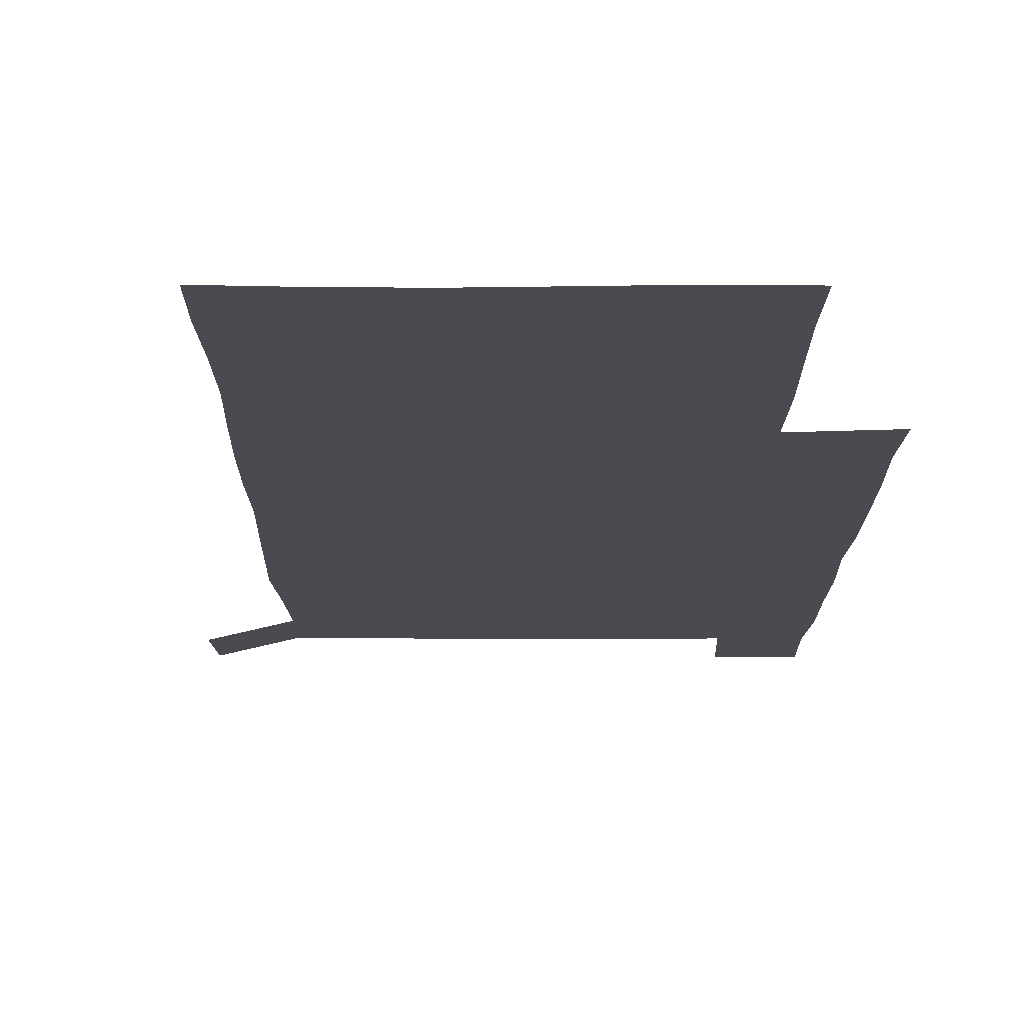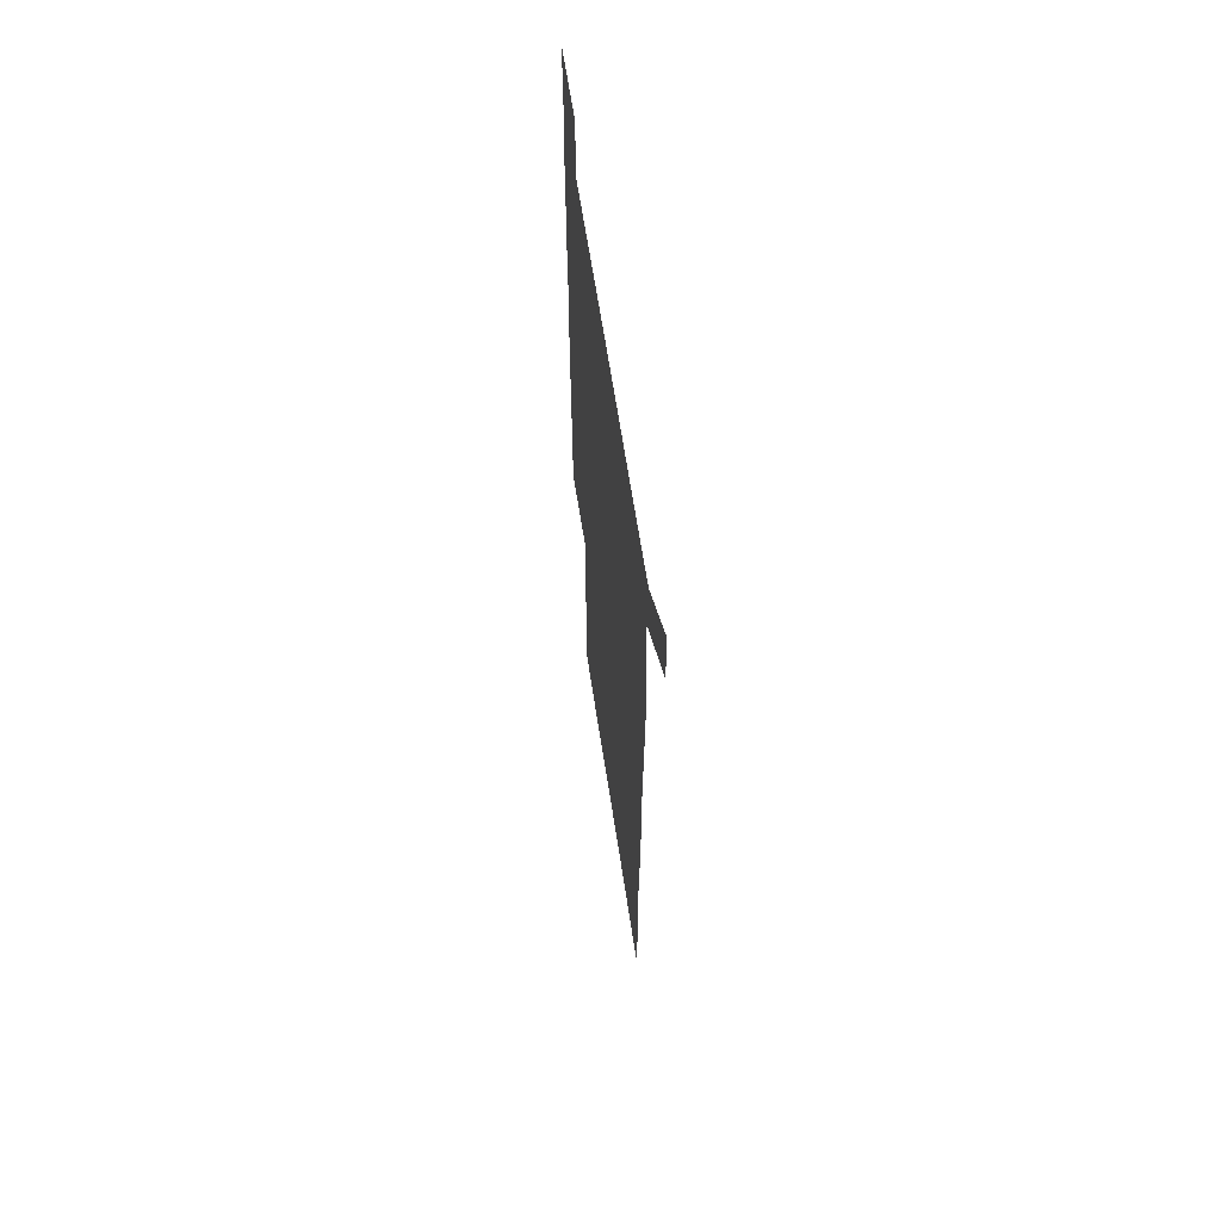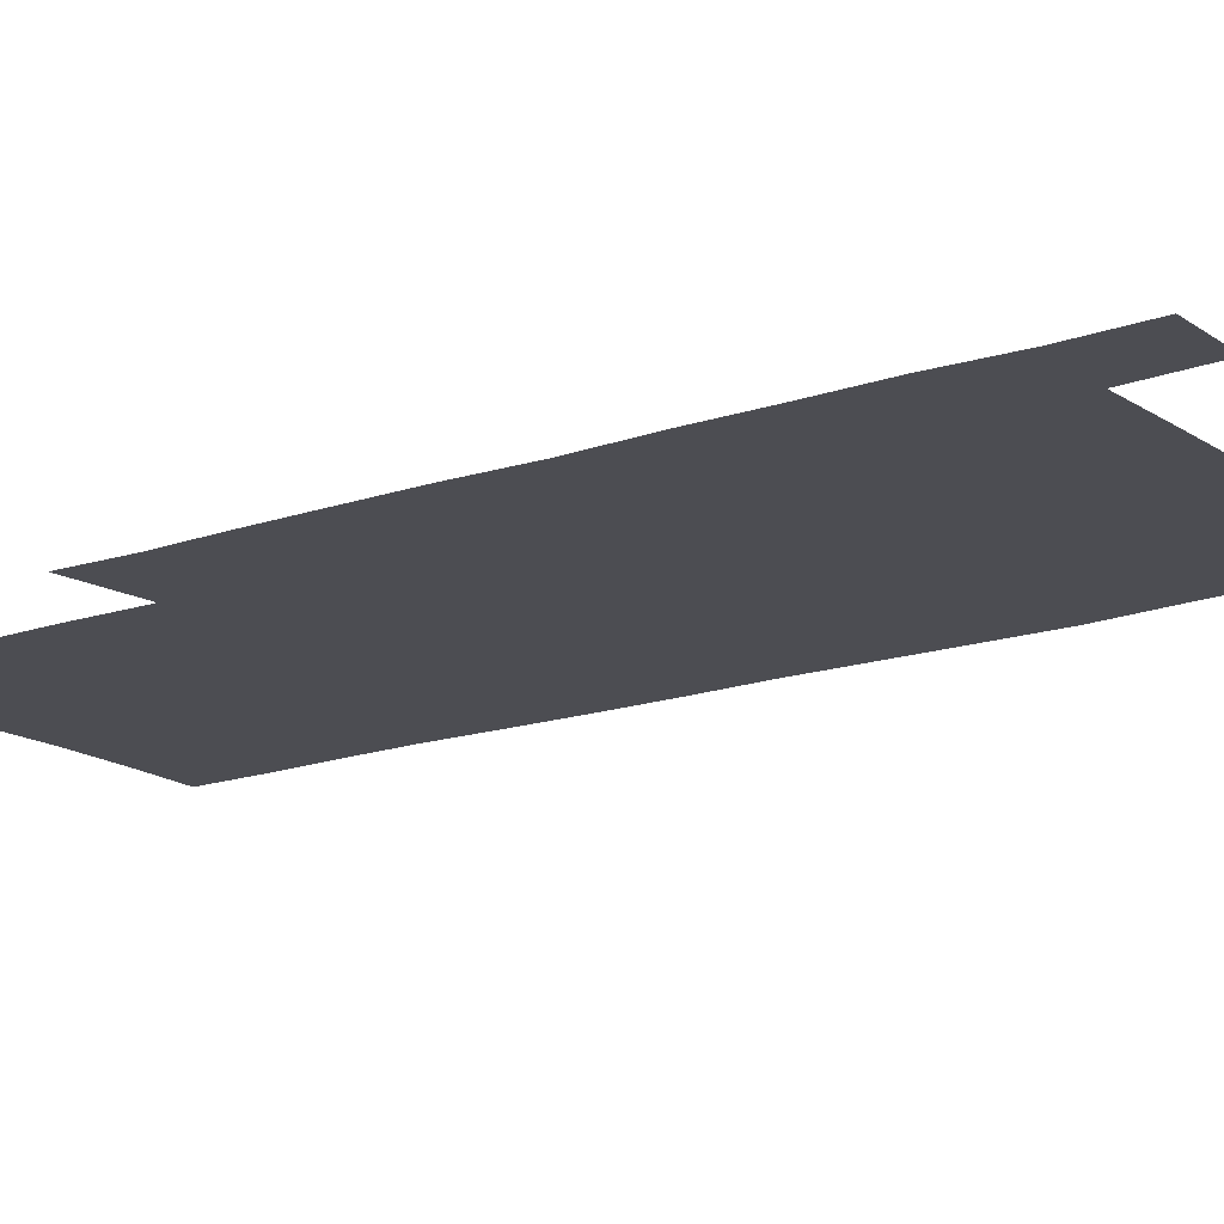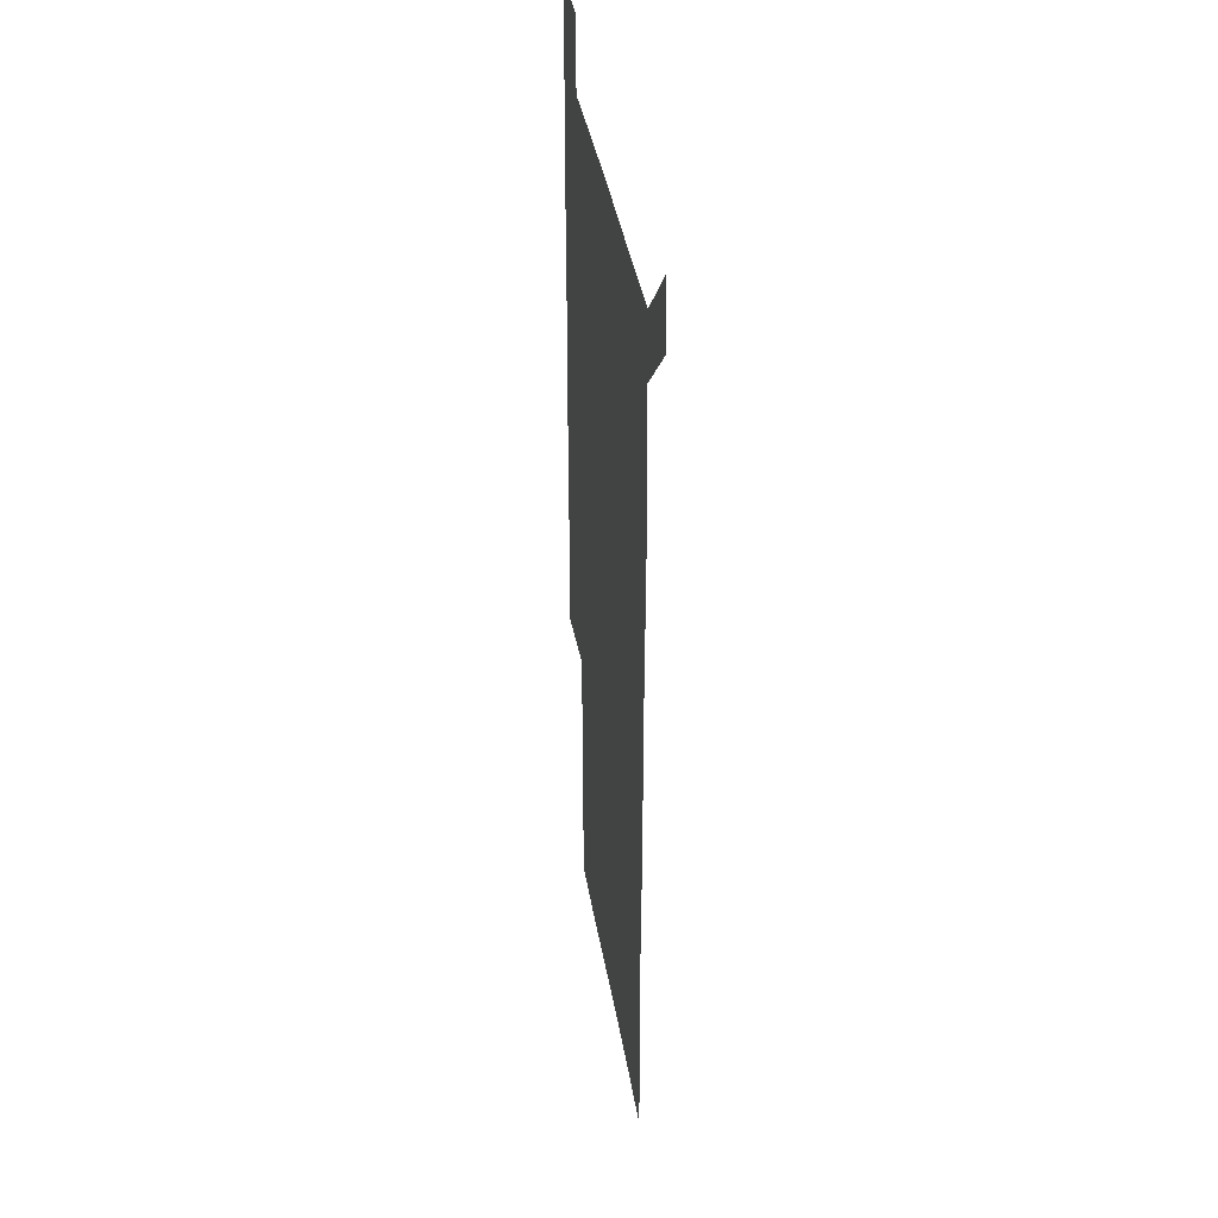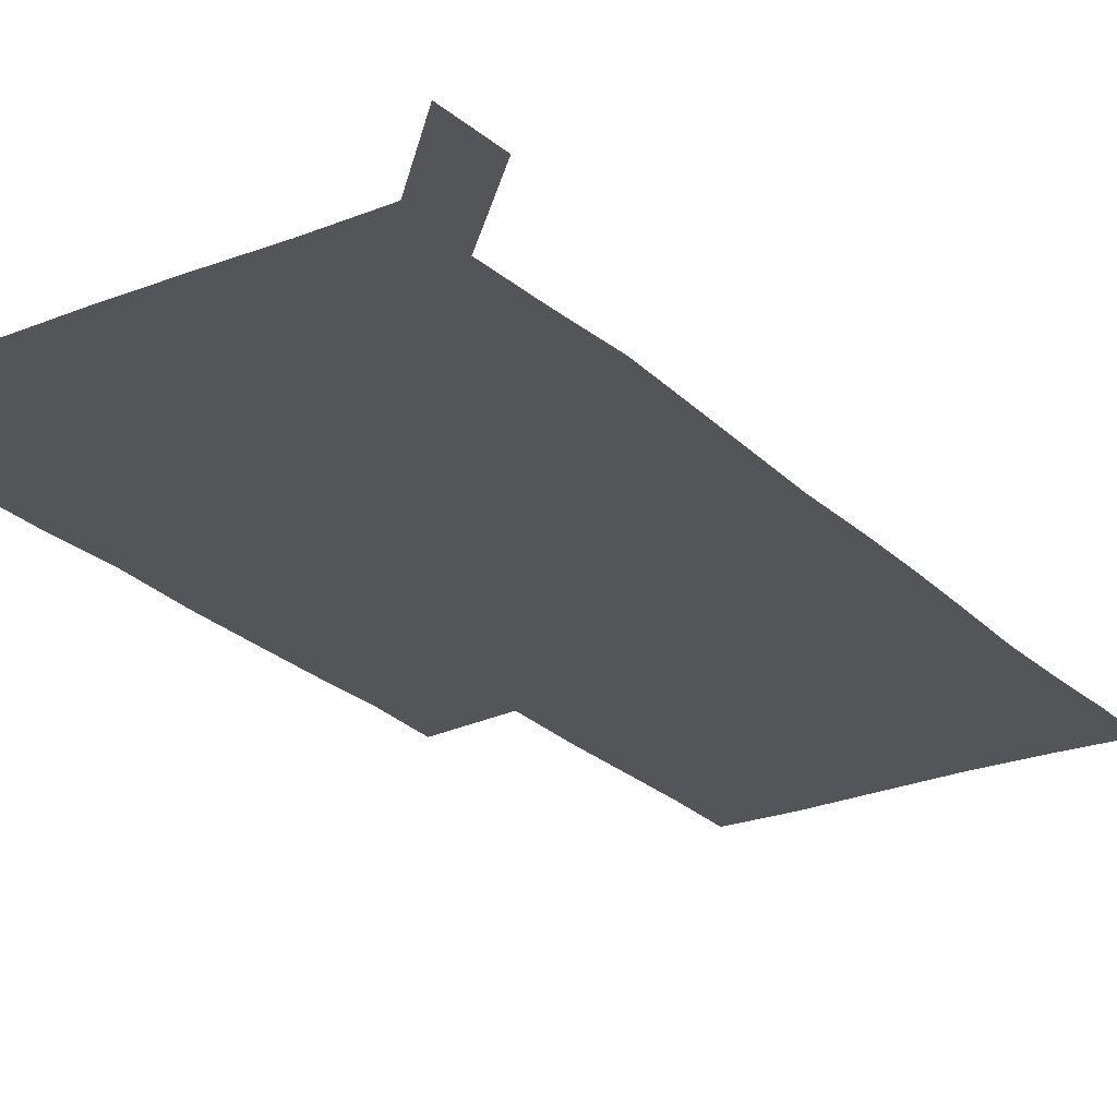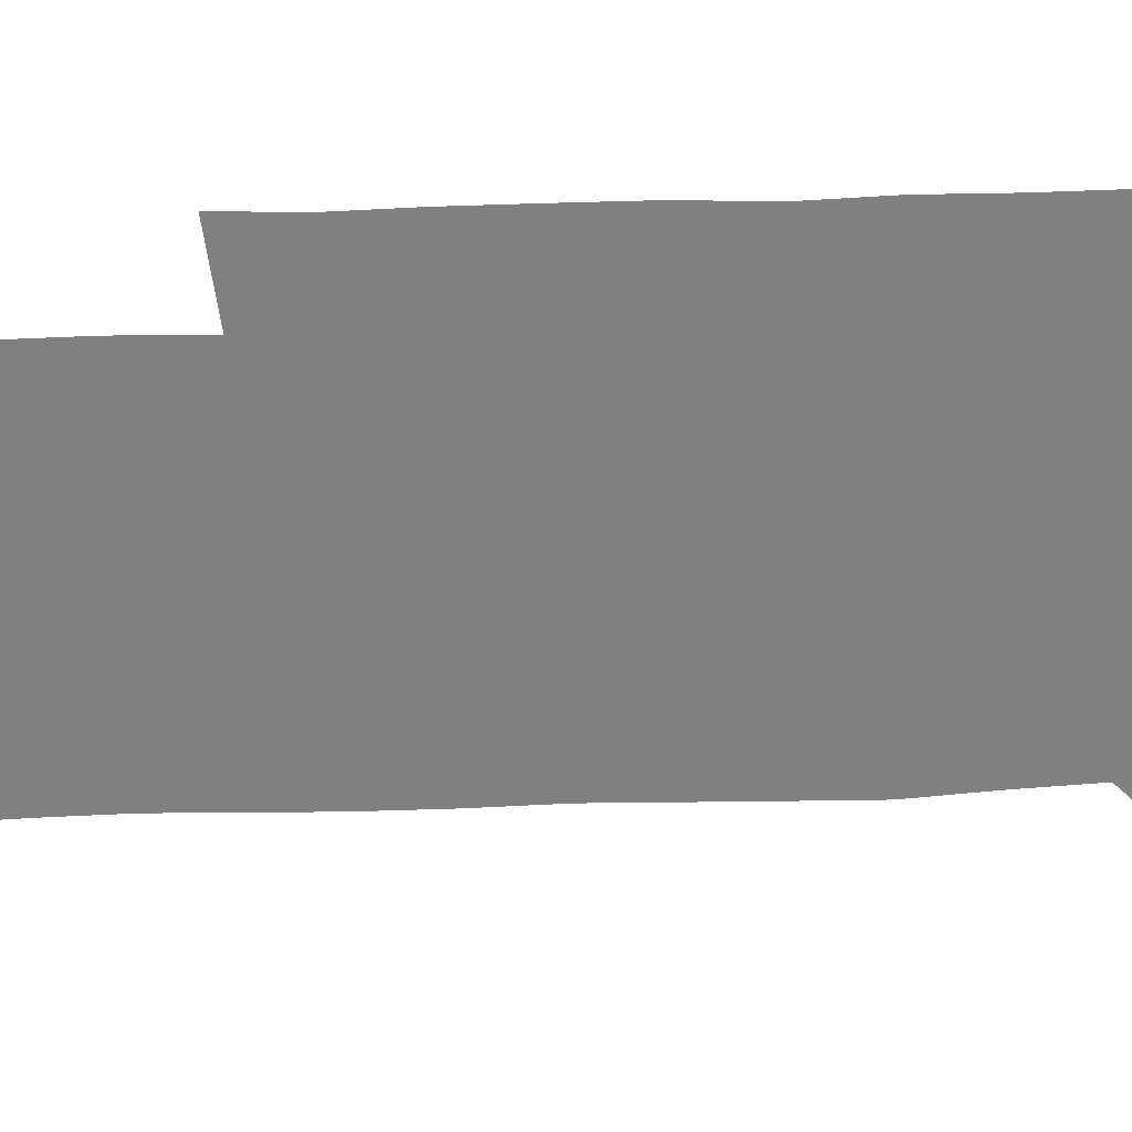
<metadata>
{"format":"obj","ext":"obj","renderer":"f3d","projection":"perspective","resolution":1024,"background":"white","views":[{"elev":-14.5,"azim":-0.2,"up":"+Z"},{"elev":65.3,"azim":-98.7,"up":"+Y"},{"elev":-16.3,"azim":125.8,"up":"+Z"},{"elev":38.5,"azim":-99.2,"up":"+Y"},{"elev":-24.4,"azim":-146.7,"up":"+Z"},{"elev":-60.1,"azim":92.0,"up":"+Z"}]}
</metadata>
<code>
v 449.2 572.8 0
v 450.9 599.9 0
v 478.9 179.3 0
v 479 206.6 0
v 480.1 236.3 0
v 480.6 267.2 0
v 479.7 297.8 0
v 479.1 328 0
v 479.1 358.2 0
v 479.7 389.2 0
v 479 419.6 0
v 478.4 450 0
v 477.8 480 0
v 480 510.4 0
v 481.6 540.9 0
v 480.6 569.9 0
v 507.7 180.8 0
v 513.5 213.7 0
v 513.3 242.4 0
v 513 271.8 0
v 512.5 301.5 0
v 512.5 331.6 0
v 511.9 361.2 0
v 513 391.7 0
v 511.8 421.2 0
v 512.6 451.2 0
v 512.8 481 0
v 512 510.7 0
v 512 540.3 0
v 511 569.7 0
v 539 181.3 0
v 541.6 212.8 0
v 542.9 244 0
v 542.4 272.7 0
v 542.3 302.6 0
v 542.1 332.4 0
v 542.2 362.4 0
v 541.8 391.9 0
v 542.4 422 0
v 542.1 451.4 0
v 541.3 481.1 0
v 542.1 510.8 0
v 541.7 540.3 0
v 540.8 570.5 0
v 570.1 180.1 0
v 571.1 214.3 0
v 571.1 244.1 0
v 571.1 271.6 0
v 571.4 303.3 0
v 571.2 332.9 0
v 571.2 362.6 0
v 571.2 392.4 0
v 571.1 421.8 0
v 571.1 451.6 0
v 571.5 481.4 0
v 571.4 510.7 0
v 571.5 539.9 0
v 570.9 570.7 0
v 601.1 178.7 0
v 599.8 213.3 0
v 600.3 242.4 0
v 600.2 273.6 0
v 600.4 303 0
v 600.4 332.2 0
v 599.7 363.3 0
v 599.8 392.4 0
v 599.9 421.9 0
v 600.3 451.5 0
v 600.1 481.3 0
v 600.3 510.6 0
v 600.6 540.2 0
v 601.1 570.3 0
v 630.6 179.4 0
v 629.9 209.7 0
v 630 239.6 0
v 630.3 270.6 0
v 629.5 303.4 0
v 629.2 332.2 0
v 628.8 362.2 0
v 628.7 391.8 0
v 629.8 421.2 0
v 629.5 451.3 0
v 630 481 0
v 630.8 510.9 0
v 630.1 540.5 0
v 630.7 569.5 0
v 631.9 601.2 0
v 664.6 299.9 0
v 663.2 328.8 0
v 663.8 358.6 0
v 663.7 388.8 0
v 663.5 419.1 0
v 662 450.1 0
v 662.9 480.6 0
v 662.3 510.9 0
v 662.4 541.1 0
v 660.6 570.9 0
v 661.1 601.3 0
f 15 16 1
f 1 16 2
f 3 17 4
f 17 18 4
f 4 18 5
f 18 19 5
f 5 19 6
f 19 20 6
f 6 20 7
f 20 21 7
f 7 21 8
f 21 22 8
f 8 22 9
f 22 23 9
f 9 23 10
f 23 24 10
f 10 24 11
f 24 25 11
f 11 25 12
f 25 26 12
f 12 26 13
f 26 27 13
f 13 27 14
f 27 28 14
f 14 28 15
f 28 29 15
f 15 29 16
f 29 30 16
f 17 31 18
f 31 32 18
f 18 32 19
f 32 33 19
f 19 33 20
f 33 34 20
f 20 34 21
f 34 35 21
f 21 35 22
f 35 36 22
f 22 36 23
f 36 37 23
f 23 37 24
f 37 38 24
f 24 38 25
f 38 39 25
f 25 39 26
f 39 40 26
f 26 40 27
f 40 41 27
f 27 41 28
f 41 42 28
f 28 42 29
f 42 43 29
f 29 43 30
f 43 44 30
f 31 45 32
f 45 46 32
f 32 46 33
f 46 47 33
f 33 47 34
f 47 48 34
f 34 48 35
f 48 49 35
f 35 49 36
f 49 50 36
f 36 50 37
f 50 51 37
f 37 51 38
f 51 52 38
f 38 52 39
f 52 53 39
f 39 53 40
f 53 54 40
f 40 54 41
f 54 55 41
f 41 55 42
f 55 56 42
f 42 56 43
f 56 57 43
f 43 57 44
f 57 58 44
f 45 59 46
f 59 60 46
f 46 60 47
f 60 61 47
f 47 61 48
f 61 62 48
f 48 62 49
f 62 63 49
f 49 63 50
f 63 64 50
f 50 64 51
f 64 65 51
f 51 65 52
f 65 66 52
f 52 66 53
f 66 67 53
f 53 67 54
f 67 68 54
f 54 68 55
f 68 69 55
f 55 69 56
f 69 70 56
f 56 70 57
f 70 71 57
f 57 71 58
f 71 72 58
f 59 73 60
f 73 74 60
f 60 74 61
f 74 75 61
f 61 75 62
f 75 76 62
f 62 76 63
f 76 77 63
f 63 77 64
f 77 78 64
f 64 78 65
f 78 79 65
f 65 79 66
f 79 80 66
f 66 80 67
f 80 81 67
f 67 81 68
f 81 82 68
f 68 82 69
f 82 83 69
f 69 83 70
f 83 84 70
f 70 84 71
f 84 85 71
f 71 85 72
f 85 86 72
f 77 88 78
f 88 89 78
f 78 89 79
f 89 90 79
f 79 90 80
f 90 91 80
f 80 91 81
f 91 92 81
f 81 92 82
f 92 93 82
f 82 93 83
f 93 94 83
f 83 94 84
f 94 95 84
f 84 95 85
f 95 96 85
f 85 96 86
f 96 97 86
f 86 97 87
f 97 98 87

</code>
